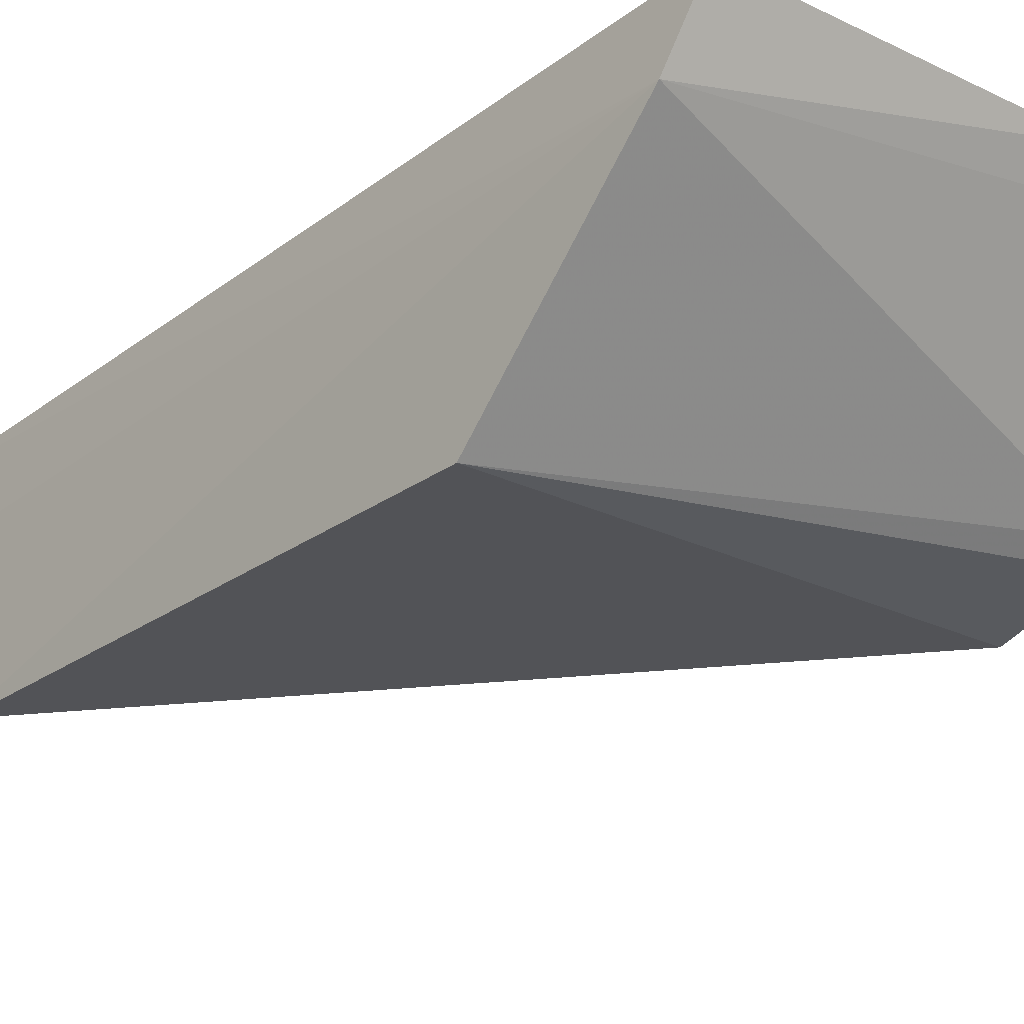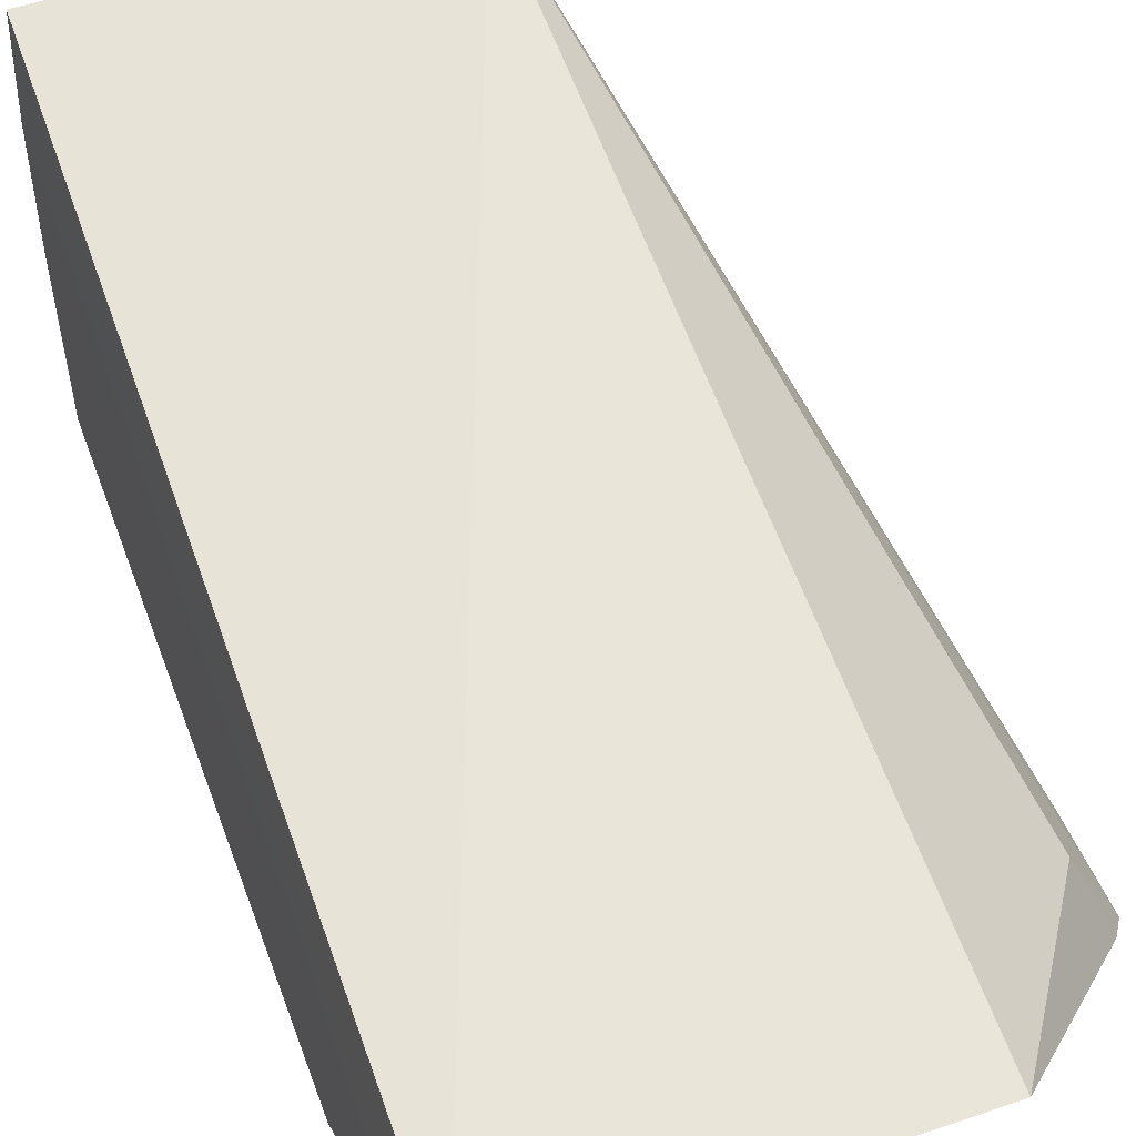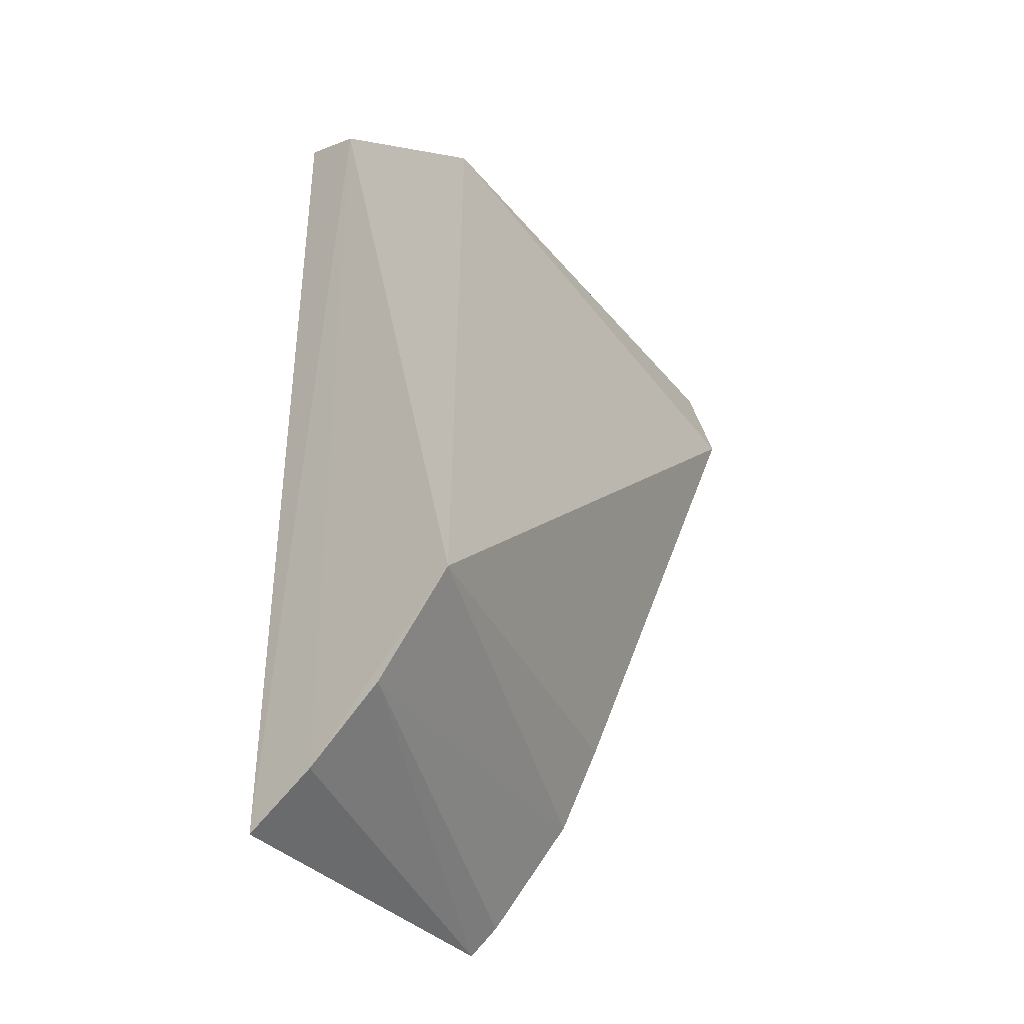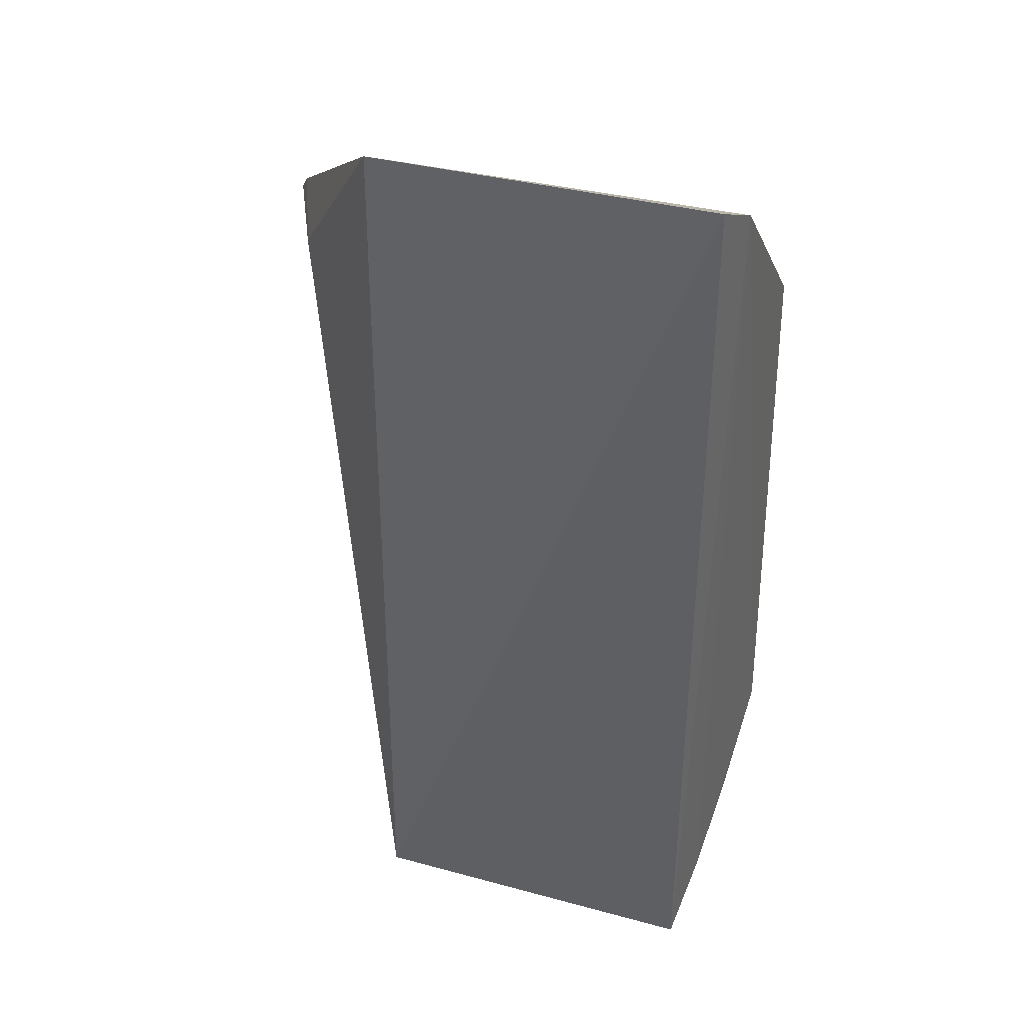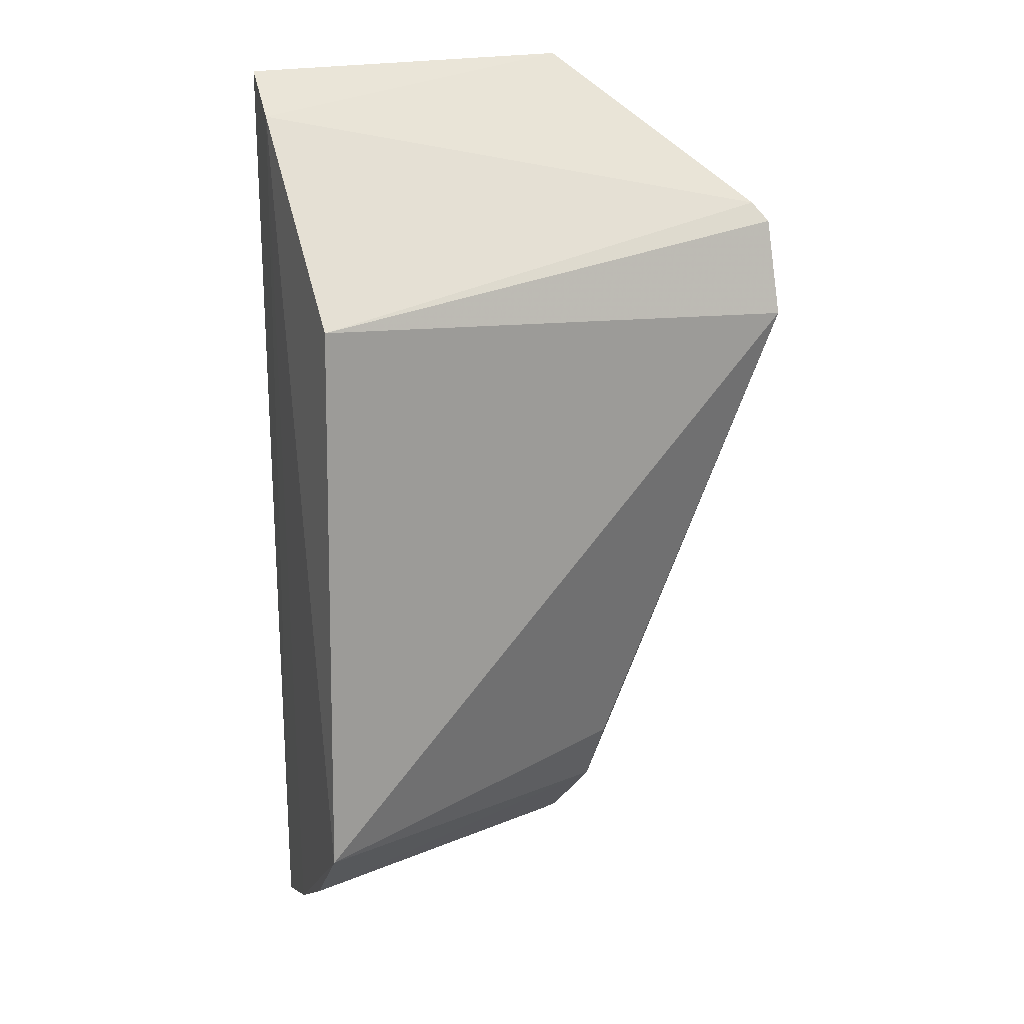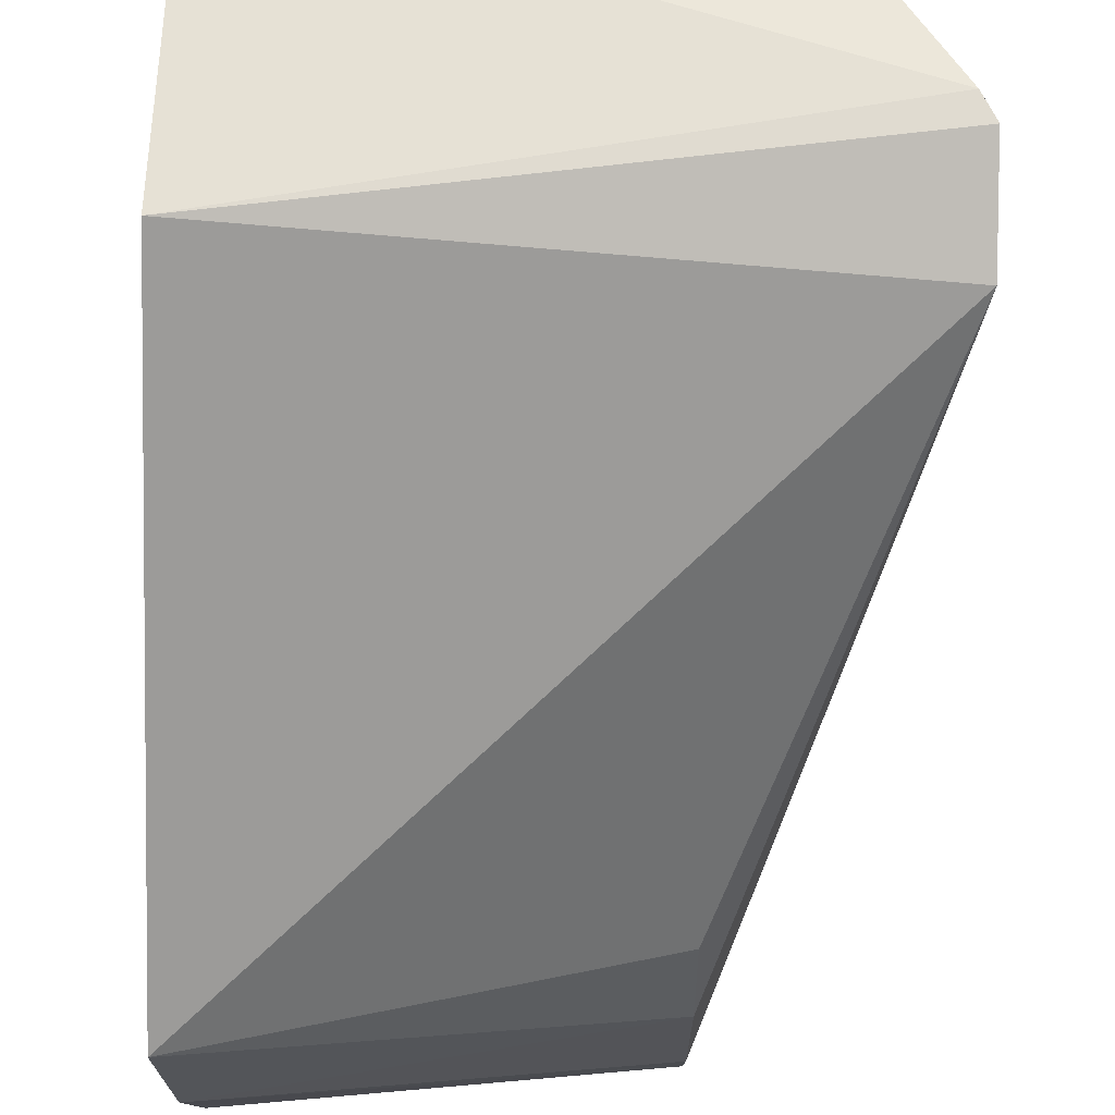
<metadata>
{"format":"obj","ext":"obj","renderer":"f3d","projection":"perspective","resolution":1024,"background":"white","views":[{"elev":-24.2,"azim":-39.0,"up":"+Y"},{"elev":59.1,"azim":-19.5,"up":"+Y"},{"elev":-40.3,"azim":-52.3,"up":"+Z"},{"elev":37.7,"azim":-161.7,"up":"+Z"},{"elev":19.9,"azim":-24.3,"up":"+Z"},{"elev":-69.6,"azim":-1.2,"up":"+Y"}]}
</metadata>
<code>
v 0.05832 0.1615 0.05985
v 0.05789 0.1697 0.08962
v -0.1045 0.1541 0.07214
v -0.09888 0.2333 0.1396
v 0.007904 0.2369 -0.153
v -0.1022 0.2115 0.1283
v 0.008105 0.2337 0.1402
v -0.1073 0.154 -0.1069
v 0.05407 0.1744 0.09525
v 0.04604 0.1944 0.084
v 0.007759 0.186 -0.09592
v -0.09851 0.2322 -0.1604
v 0.009819 0.2242 0.1336
v 0.007983 0.1996 -0.1196
v -0.1043 0.181 -0.133
v -0.1015 0.2075 -0.1496
v 0.008175 0.2272 -0.1463
f 1 2 3
f 5 2 1
f 7 5 4
f 7 4 6
f 8 1 3
f 8 3 6
f 9 6 3
f 9 3 2
f 10 2 5
f 10 5 7
f 10 9 2
f 10 7 9
f 11 1 8
f 12 4 5
f 12 6 4
f 13 9 7
f 13 7 6
f 13 6 9
f 14 11 8
f 14 1 11
f 15 14 8
f 16 8 6
f 16 6 12
f 16 15 8
f 16 12 5
f 16 5 15
f 17 5 1
f 17 1 14
f 17 15 5
f 17 14 15

</code>
